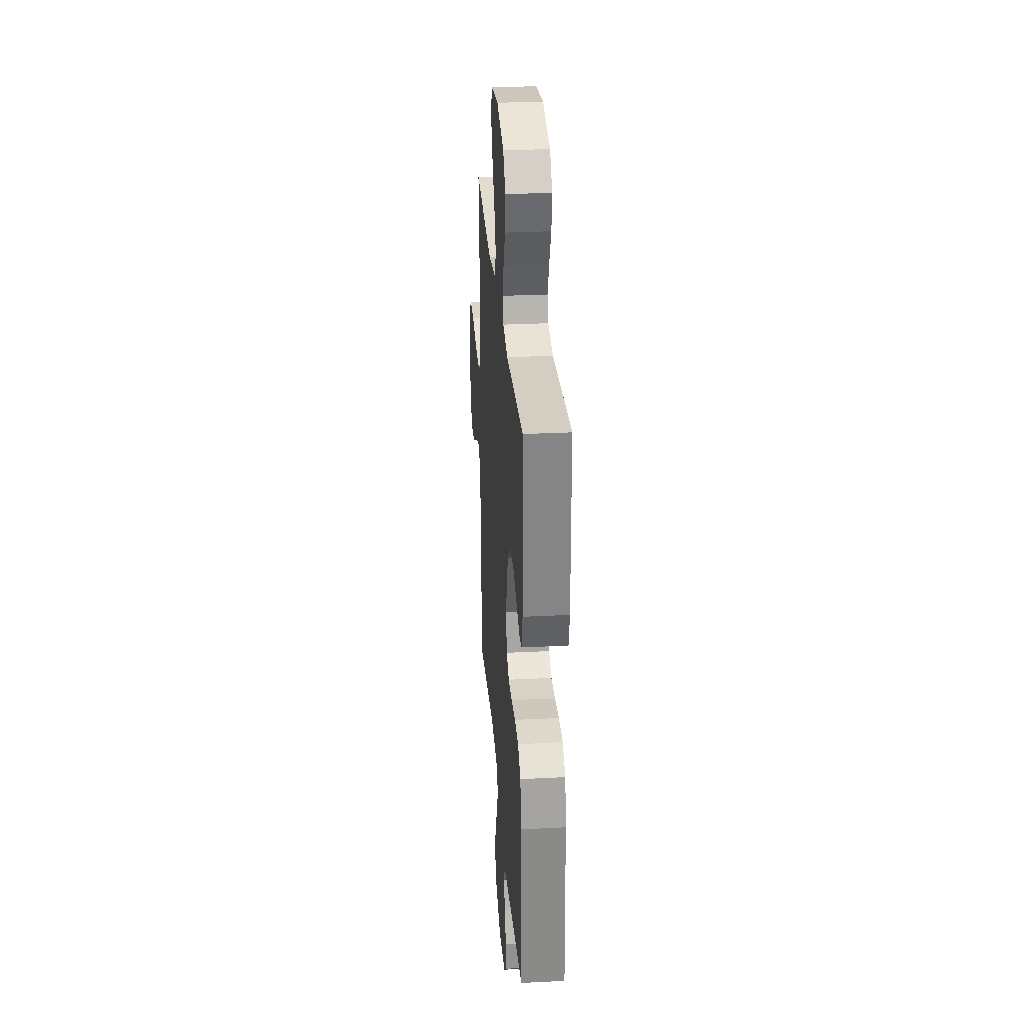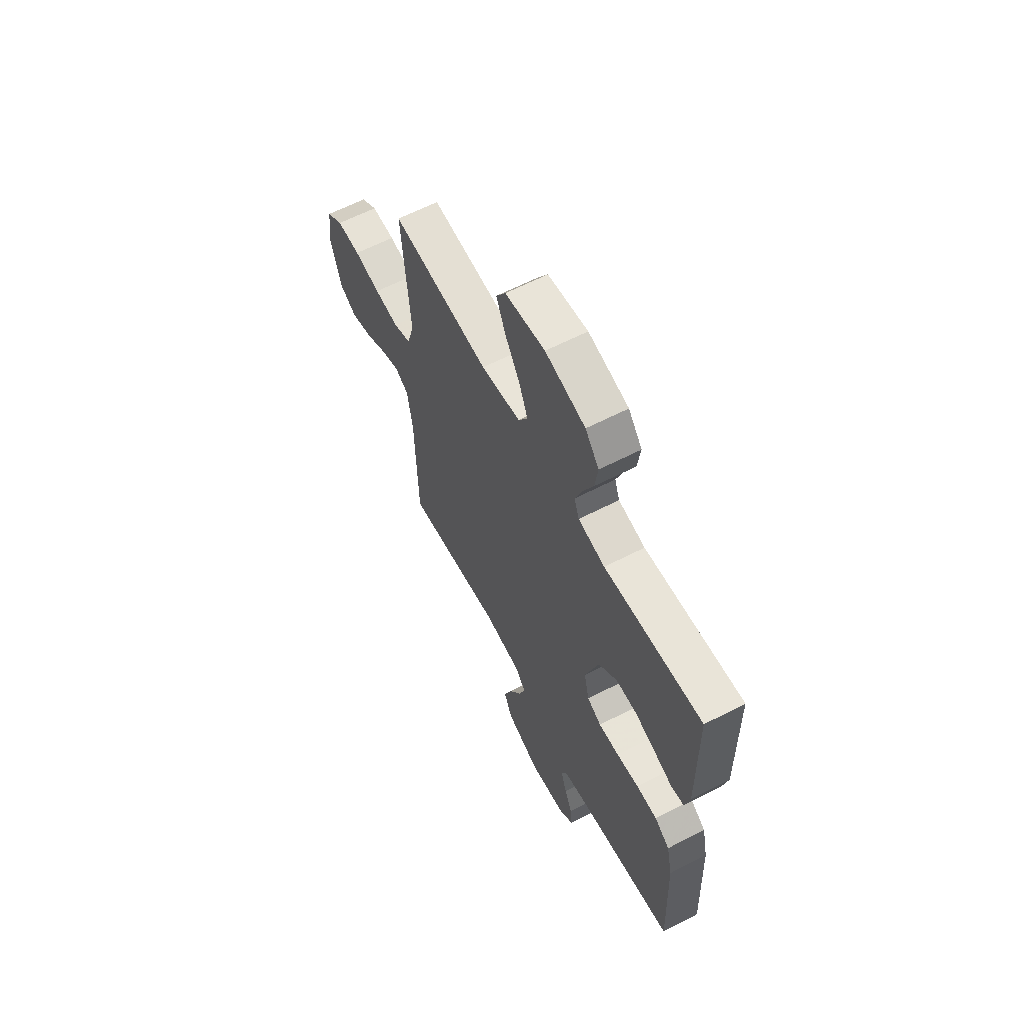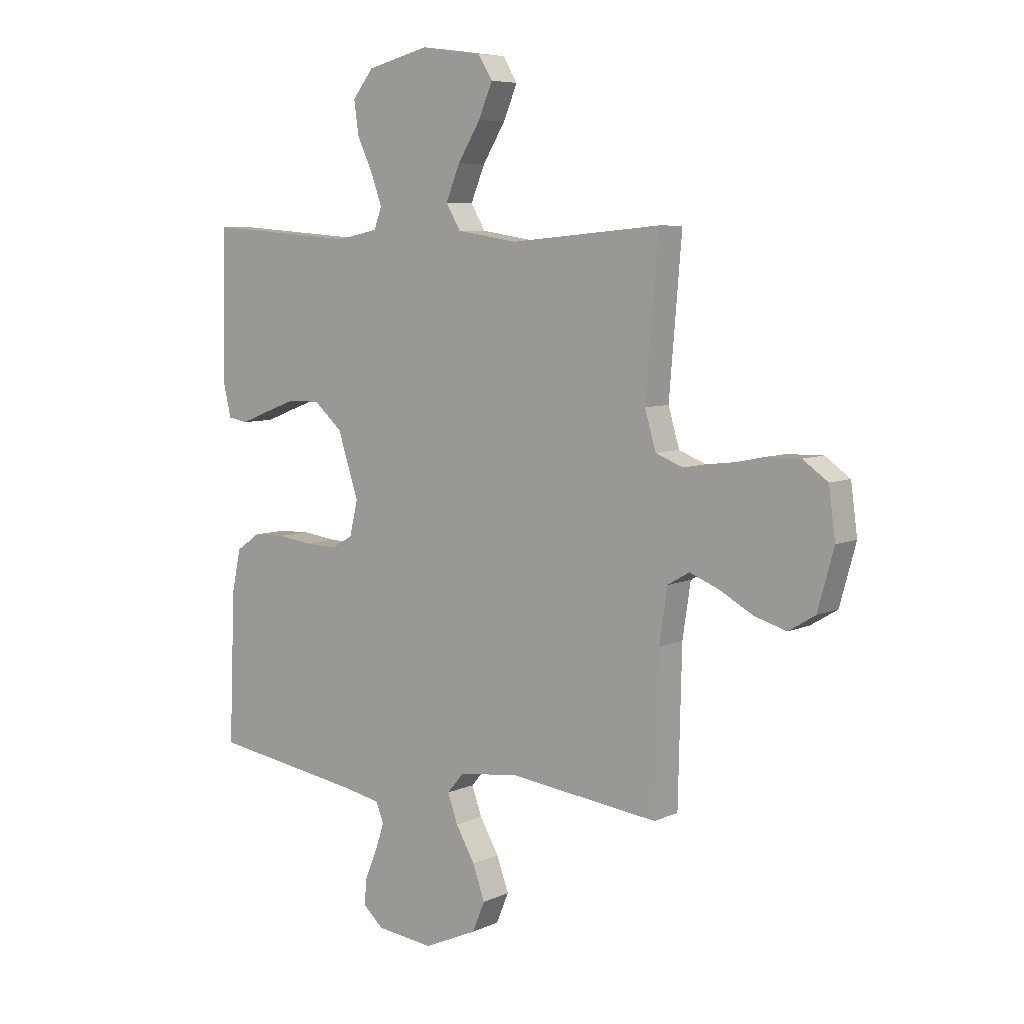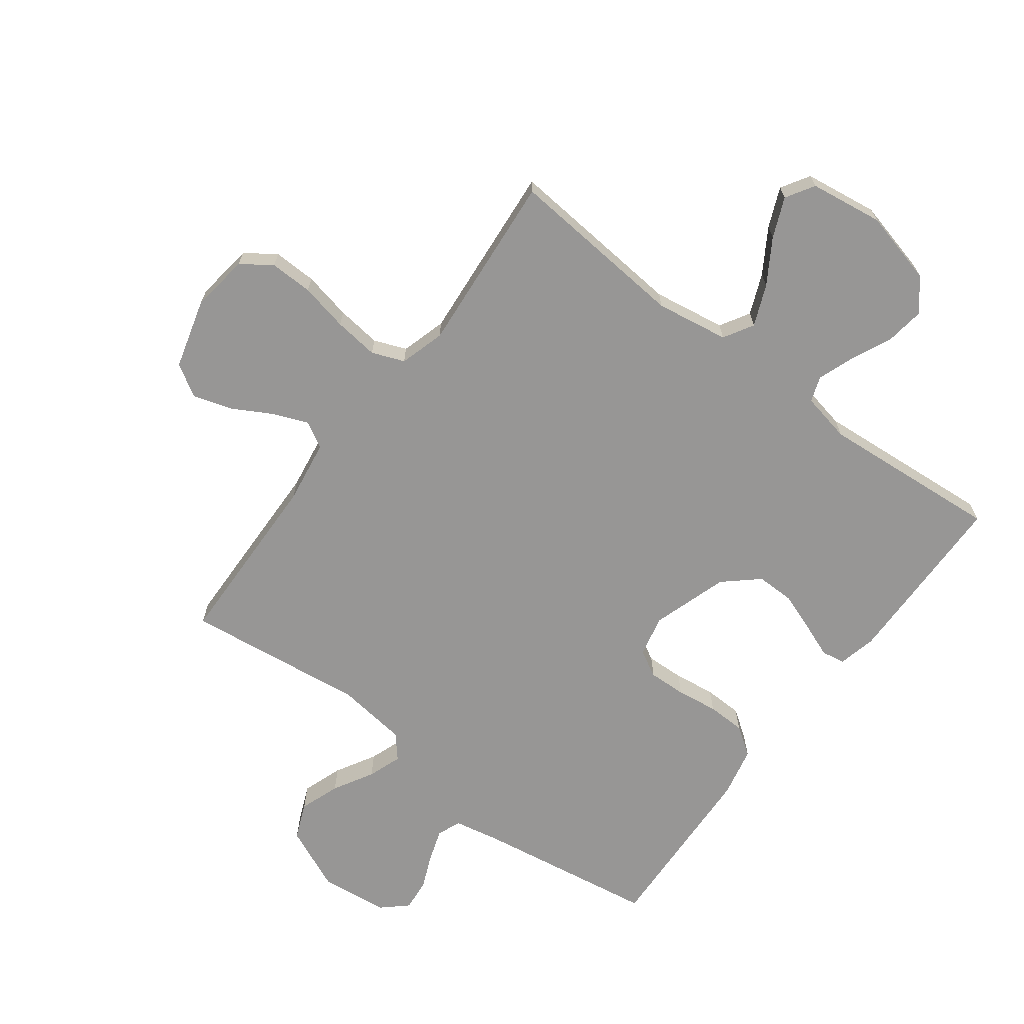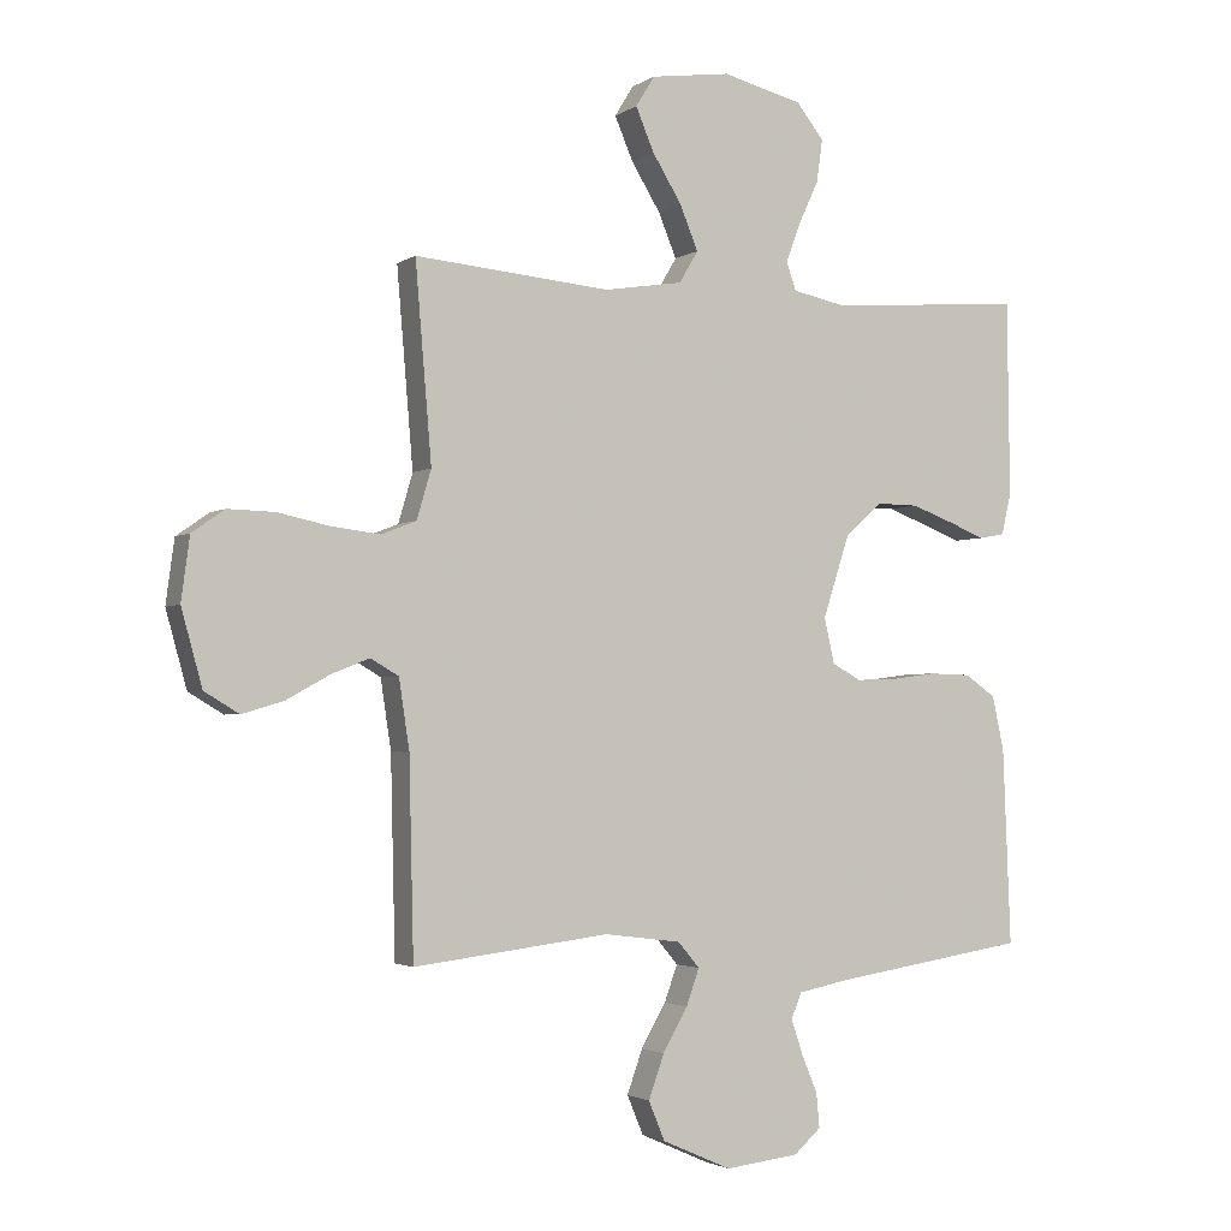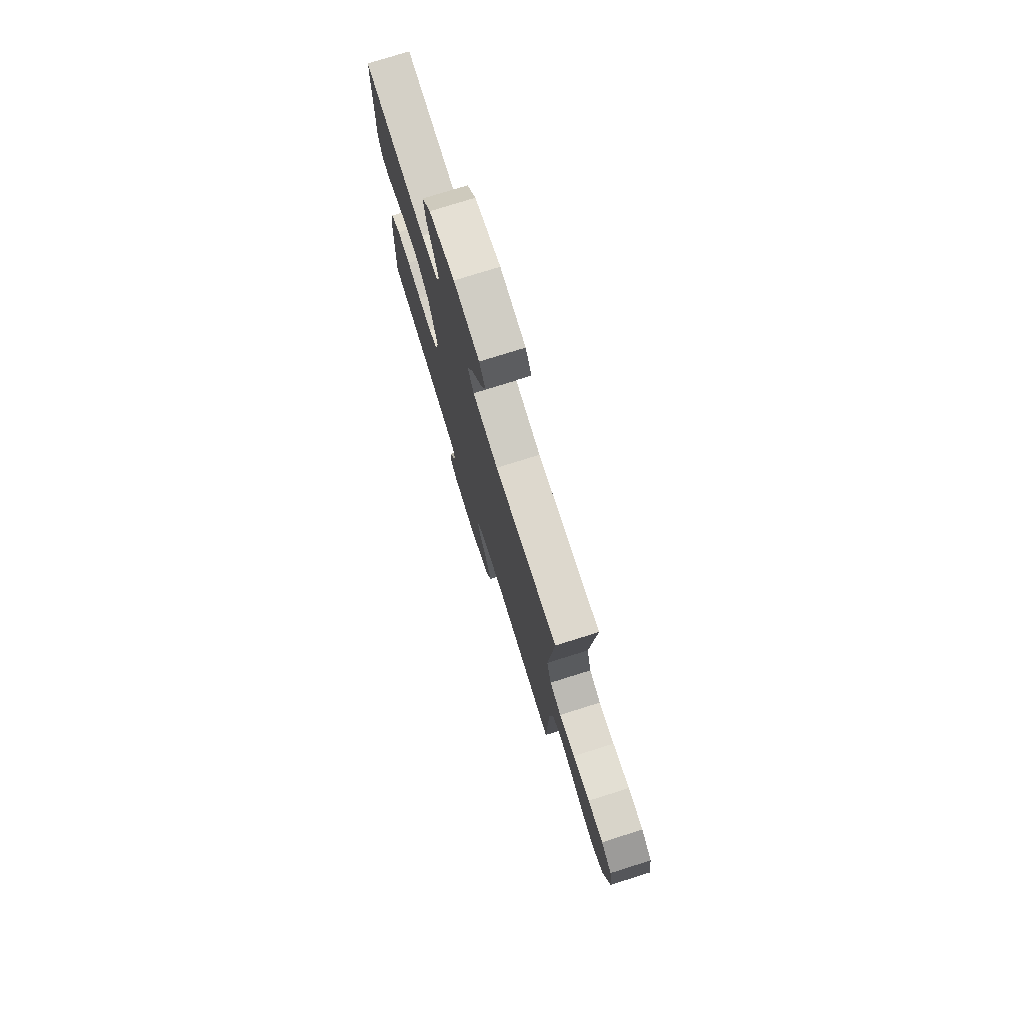
<metadata>
{"format":"obj","ext":"obj","renderer":"f3d","projection":"perspective","resolution":1024,"background":"white","views":[{"elev":29.3,"azim":85.7,"up":"+Z"},{"elev":62.5,"azim":62.4,"up":"+Z"},{"elev":6.8,"azim":-142.2,"up":"+Z"},{"elev":-67.9,"azim":-36.8,"up":"+Y"},{"elev":-2.4,"azim":-26.2,"up":"+Z"},{"elev":76.7,"azim":-107.4,"up":"+Z"}]}
</metadata>
<code>
v 0.5 0.07 -0.5
v 0.2 0.07 -0.546
v 0.124 0.07 -0.561
v 0.108 0.07 -0.6
v 0.126 0.07 -0.654
v 0.15 0.07 -0.711
v 0.155 0.07 -0.764
v 0.114 0.07 -0.801
v 0 0.07 -0.814
v -0.106 0.07 -0.767
v -0.131 0.07 -0.707
v -0.107 0.07 -0.64
v -0.069 0.07 -0.574
v -0.049 0.07 -0.518
v -0.082 0.07 -0.479
v -0.2 0.07 -0.464
v -0.5 0.07 -0.5
v -0.507 0.07 -0.2
v -0.523 0.07 -0.094
v -0.566 0.07 -0.069
v -0.624 0.07 -0.092
v -0.691 0.07 -0.129
v -0.755 0.07 -0.148
v -0.808 0.07 -0.116
v -0.84 0.07 0
v -0.827 0.07 0.097
v -0.777 0.07 0.132
v -0.705 0.07 0.13
v -0.625 0.07 0.113
v -0.551 0.07 0.104
v -0.497 0.07 0.125
v -0.475 0.07 0.2
v -0.5 0.07 0.5
v -0.2 0.07 0.473
v -0.079 0.07 0.492
v -0.05 0.07 0.541
v -0.078 0.07 0.609
v -0.123 0.07 0.682
v -0.151 0.07 0.748
v -0.122 0.07 0.795
v 0 0.07 0.812
v 0.123 0.07 0.781
v 0.165 0.07 0.728
v 0.156 0.07 0.663
v 0.125 0.07 0.596
v 0.103 0.07 0.536
v 0.118 0.07 0.494
v 0.2 0.07 0.477
v 0.5 0.07 0.5
v 0.504 0.07 0.2
v 0.489 0.07 0.137
v 0.45 0.07 0.13
v 0.394 0.07 0.152
v 0.329 0.07 0.176
v 0.265 0.07 0.177
v 0.208 0.07 0.127
v 0.167 0.07 0
v 0.183 0.07 -0.069
v 0.227 0.07 -0.093
v 0.29 0.07 -0.091
v 0.359 0.07 -0.082
v 0.423 0.07 -0.084
v 0.47 0.07 -0.117
v 0.488 0.07 -0.2
v 0.5 0 -0.5
v 0.2 0 -0.546
v 0.124 0 -0.561
v 0.108 0 -0.6
v 0.126 0 -0.654
v 0.15 0 -0.711
v 0.155 0 -0.764
v 0.114 0 -0.801
v 0 0 -0.814
v -0.106 0 -0.767
v -0.131 0 -0.707
v -0.107 0 -0.64
v -0.069 0 -0.574
v -0.049 0 -0.518
v -0.082 0 -0.479
v -0.2 0 -0.464
v -0.5 0 -0.5
v -0.507 0 -0.2
v -0.523 0 -0.094
v -0.566 0 -0.069
v -0.624 0 -0.092
v -0.691 0 -0.129
v -0.755 0 -0.148
v -0.808 0 -0.116
v -0.84 0 0
v -0.827 0 0.097
v -0.777 0 0.132
v -0.705 0 0.13
v -0.625 0 0.113
v -0.551 0 0.104
v -0.497 0 0.125
v -0.475 0 0.2
v -0.5 0 0.5
v -0.2 0 0.473
v -0.079 0 0.492
v -0.05 0 0.541
v -0.078 0 0.609
v -0.123 0 0.682
v -0.151 0 0.748
v -0.122 0 0.795
v 0 0 0.812
v 0.123 0 0.781
v 0.165 0 0.728
v 0.156 0 0.663
v 0.125 0 0.596
v 0.103 0 0.536
v 0.118 0 0.494
v 0.2 0 0.477
v 0.5 0 0.5
v 0.504 0 0.2
v 0.489 0 0.137
v 0.45 0 0.13
v 0.394 0 0.152
v 0.329 0 0.176
v 0.265 0 0.177
v 0.208 0 0.127
v 0.167 0 0
v 0.183 0 -0.069
v 0.227 0 -0.093
v 0.29 0 -0.091
v 0.359 0 -0.082
v 0.423 0 -0.084
v 0.47 0 -0.117
v 0.488 0 -0.2
f 64 1 2
f 63 64 2
f 62 63 2
f 61 62 2
f 60 61 2
f 59 60 2 3
f 58 59 3 4
f 57 58 4
f 51 52 53
f 50 51 53
f 49 50 53
f 48 49 53
f 47 48 53 54
f 43 44 45
f 42 43 45
f 41 42 45
f 40 41 45
f 39 40 45
f 38 39 45
f 37 38 45
f 36 37 45 46
f 35 36 46 47
f 32 33 34
f 34 35 47
f 32 34 47
f 31 32 47
f 27 28 29
f 26 27 29
f 25 26 29
f 24 25 29
f 23 24 29
f 22 23 29
f 21 22 29
f 20 21 29 30
f 19 20 30 31
f 16 17 18
f 19 31 47
f 18 19 47
f 16 18 47
f 15 16 47
f 11 12 13
f 10 11 13
f 9 10 13
f 8 9 13
f 7 8 13
f 6 7 13
f 5 6 13
f 4 5 13 14
f 14 15 47
f 4 14 47
f 57 4 47
f 47 54 55
f 47 55 56
f 47 56 57
f 66 65 128
f 66 128 127
f 66 127 126
f 66 126 125
f 66 125 124
f 67 66 124 123
f 68 67 123 122
f 68 122 121
f 117 116 115
f 117 115 114
f 117 114 113
f 117 113 112
f 118 117 112 111
f 109 108 107
f 109 107 106
f 109 106 105
f 109 105 104
f 109 104 103
f 109 103 102
f 109 102 101
f 110 109 101 100
f 111 110 100 99
f 98 97 96
f 111 99 98
f 111 98 96
f 111 96 95
f 93 92 91
f 93 91 90
f 93 90 89
f 93 89 88
f 93 88 87
f 93 87 86
f 93 86 85
f 94 93 85 84
f 95 94 84 83
f 82 81 80
f 111 95 83
f 111 83 82
f 111 82 80
f 111 80 79
f 77 76 75
f 77 75 74
f 77 74 73
f 77 73 72
f 77 72 71
f 77 71 70
f 77 70 69
f 78 77 69 68
f 111 79 78
f 111 78 68
f 111 68 121
f 119 118 111
f 120 119 111
f 121 120 111
f 1 65 66 2
f 2 66 67 3
f 3 67 68 4
f 4 68 69 5
f 5 69 70 6
f 6 70 71 7
f 7 71 72 8
f 8 72 73 9
f 9 73 74 10
f 10 74 75 11
f 11 75 76 12
f 12 76 77 13
f 13 77 78 14
f 14 78 79 15
f 15 79 80 16
f 16 80 81 17
f 17 81 82 18
f 18 82 83 19
f 19 83 84 20
f 20 84 85 21
f 21 85 86 22
f 22 86 87 23
f 23 87 88 24
f 24 88 89 25
f 25 89 90 26
f 26 90 91 27
f 27 91 92 28
f 28 92 93 29
f 29 93 94 30
f 30 94 95 31
f 31 95 96 32
f 32 96 97 33
f 33 97 98 34
f 34 98 99 35
f 35 99 100 36
f 36 100 101 37
f 37 101 102 38
f 38 102 103 39
f 39 103 104 40
f 40 104 105 41
f 41 105 106 42
f 42 106 107 43
f 43 107 108 44
f 44 108 109 45
f 45 109 110 46
f 46 110 111 47
f 47 111 112 48
f 48 112 113 49
f 49 113 114 50
f 50 114 115 51
f 51 115 116 52
f 52 116 117 53
f 53 117 118 54
f 54 118 119 55
f 55 119 120 56
f 56 120 121 57
f 57 121 122 58
f 58 122 123 59
f 59 123 124 60
f 60 124 125 61
f 61 125 126 62
f 62 126 127 63
f 63 127 128 64
f 64 128 65 1

</code>
